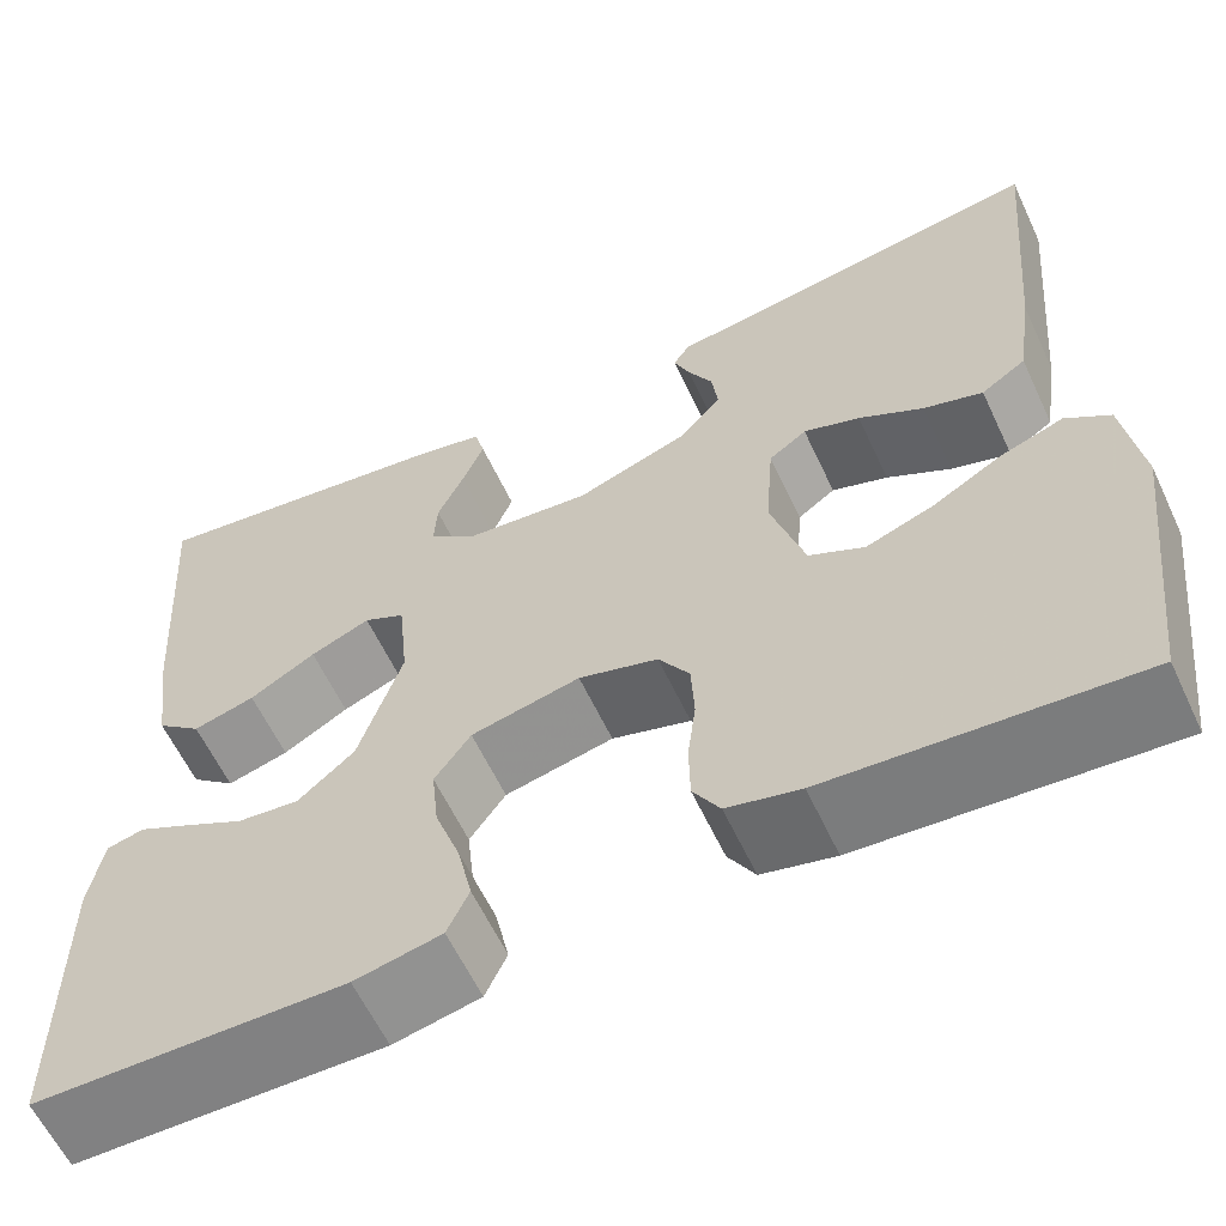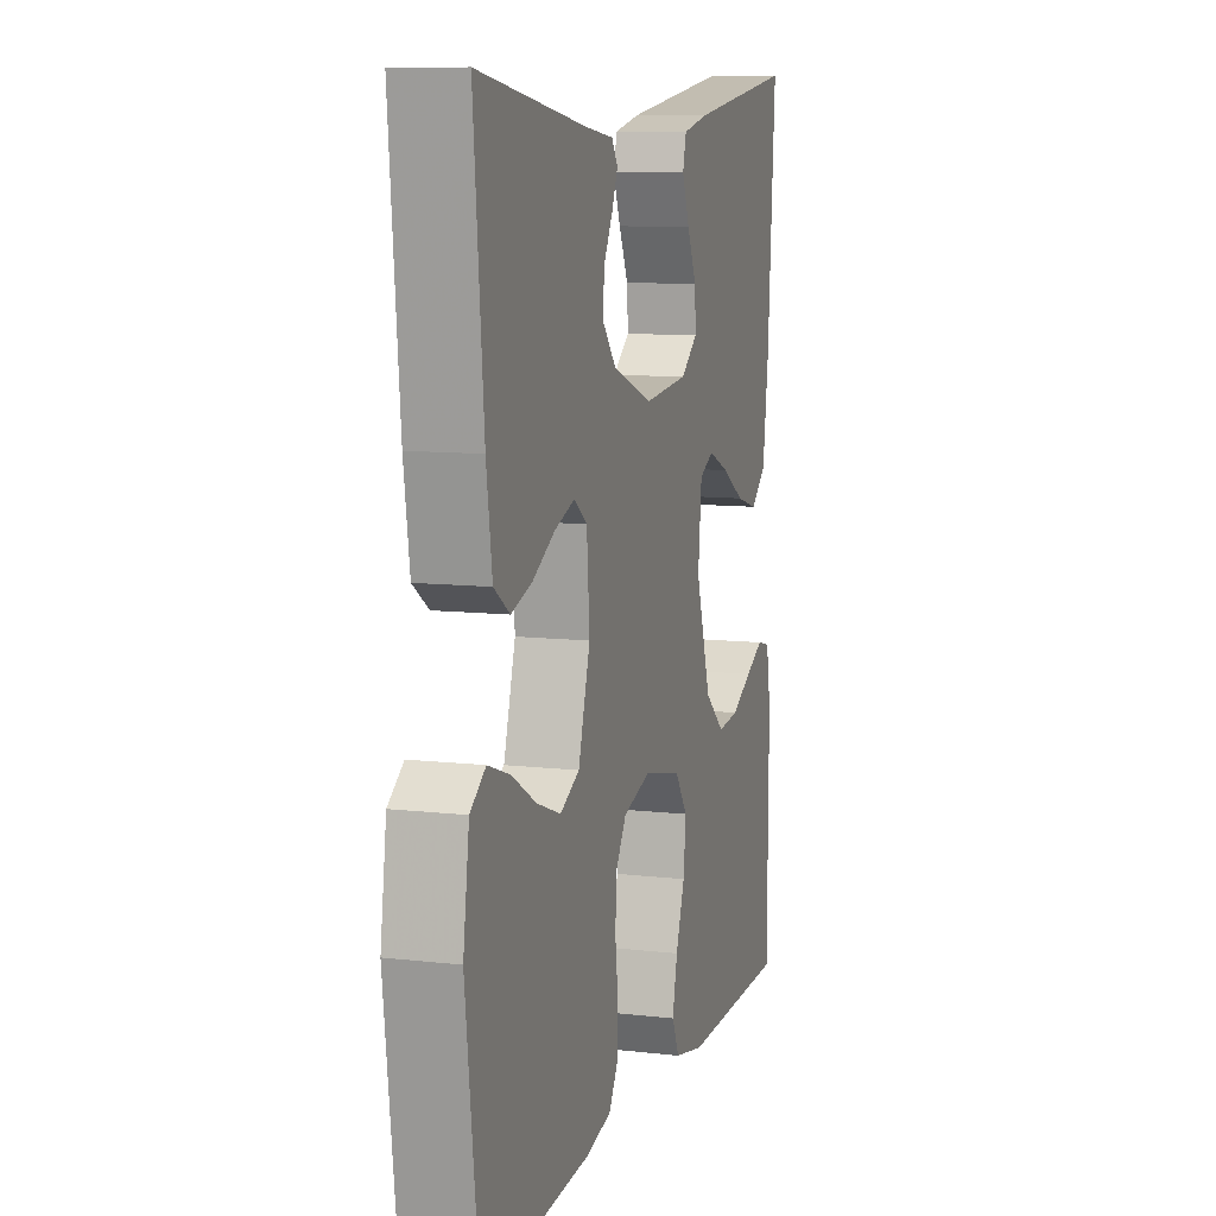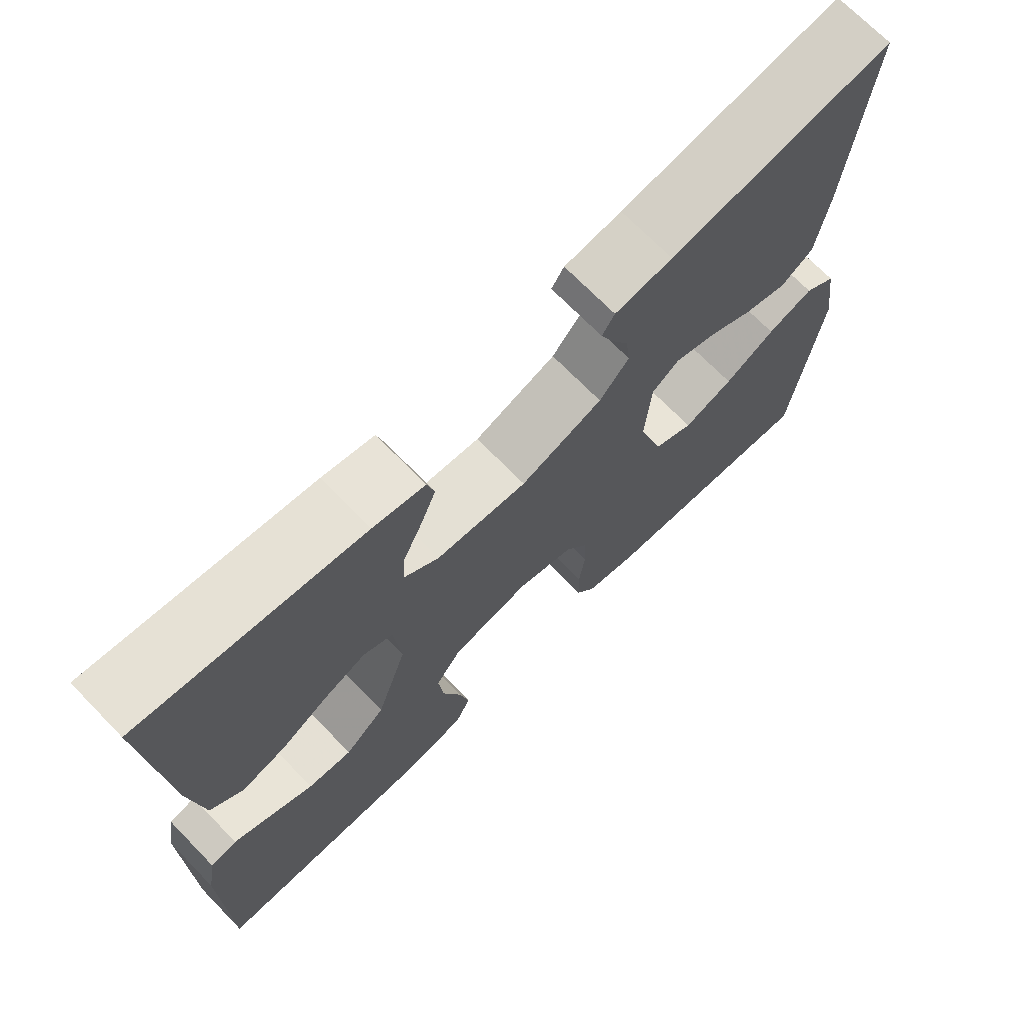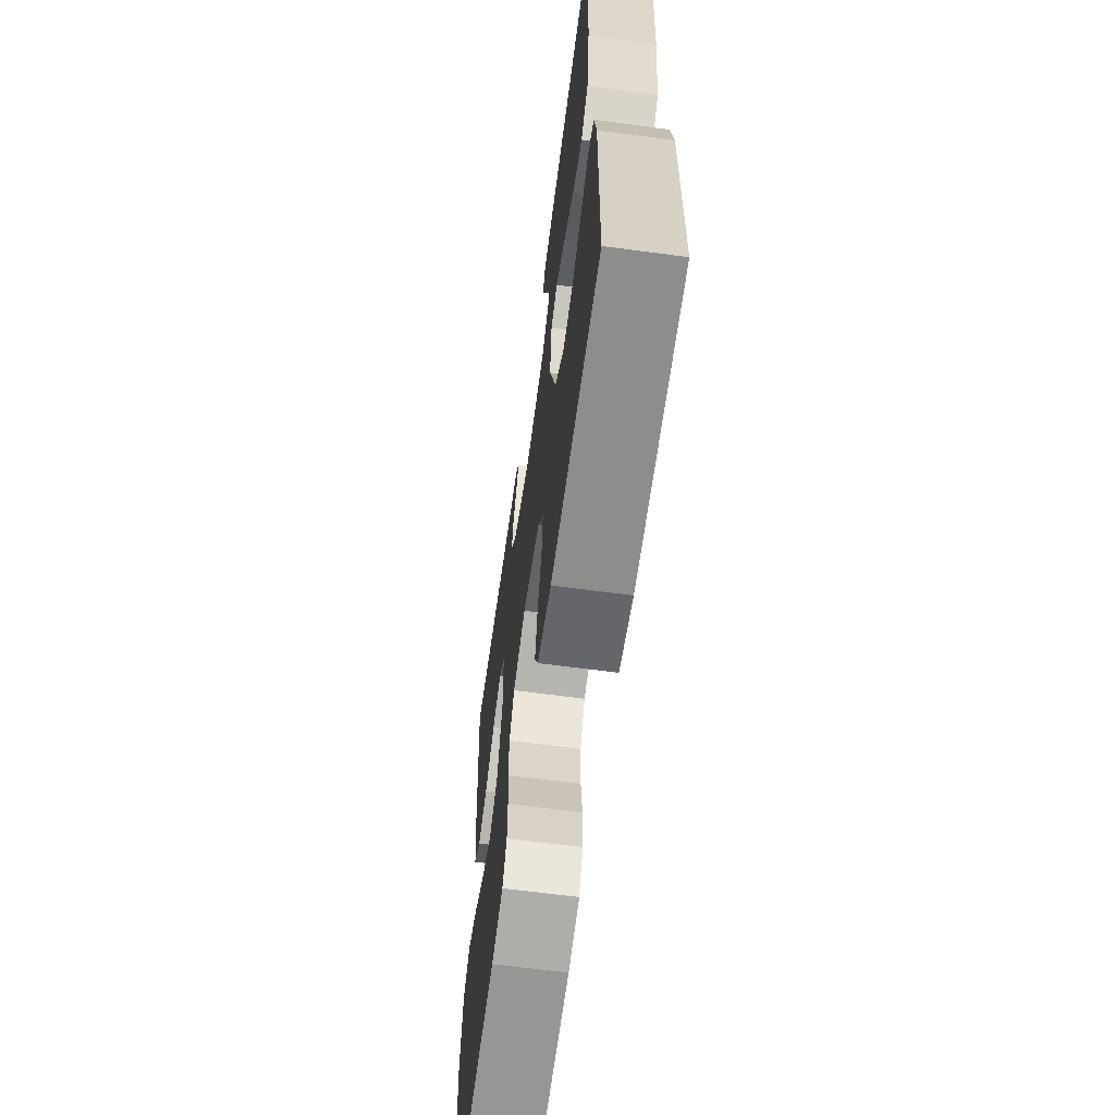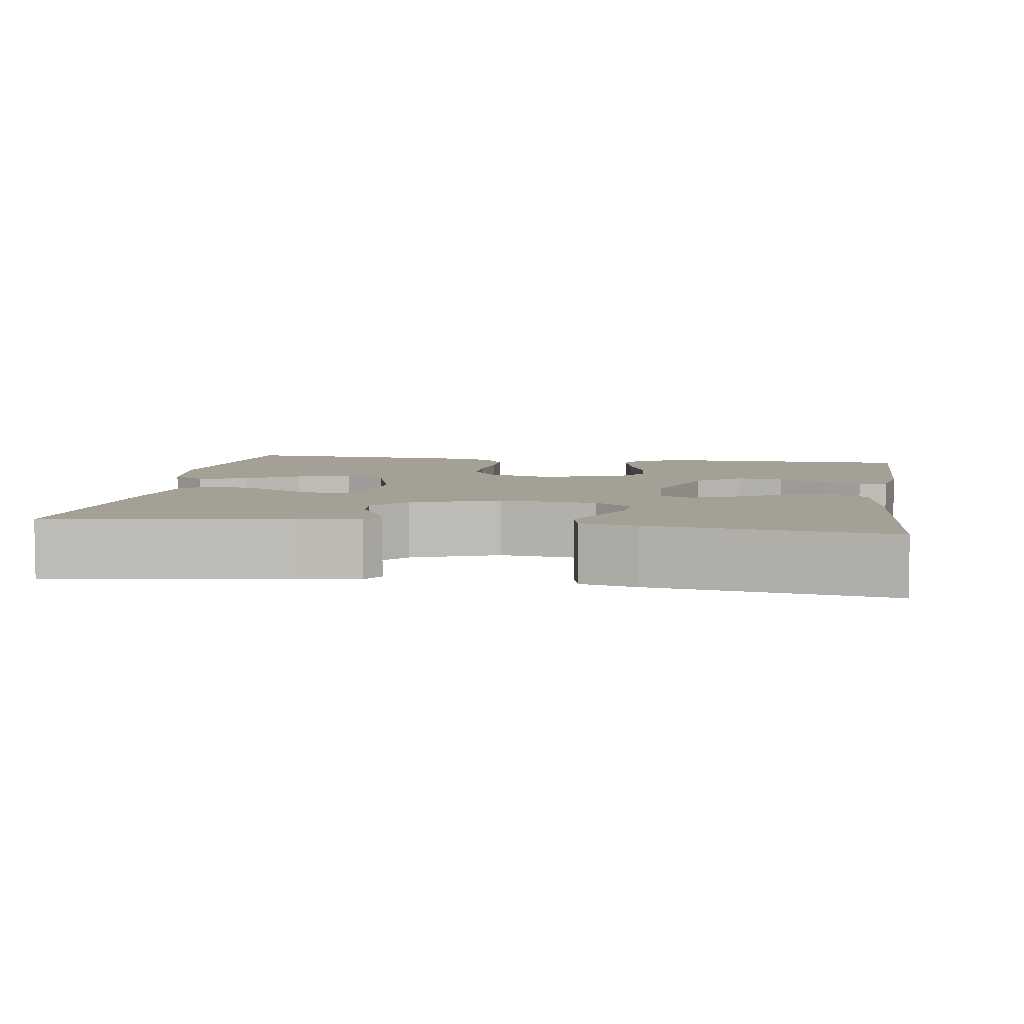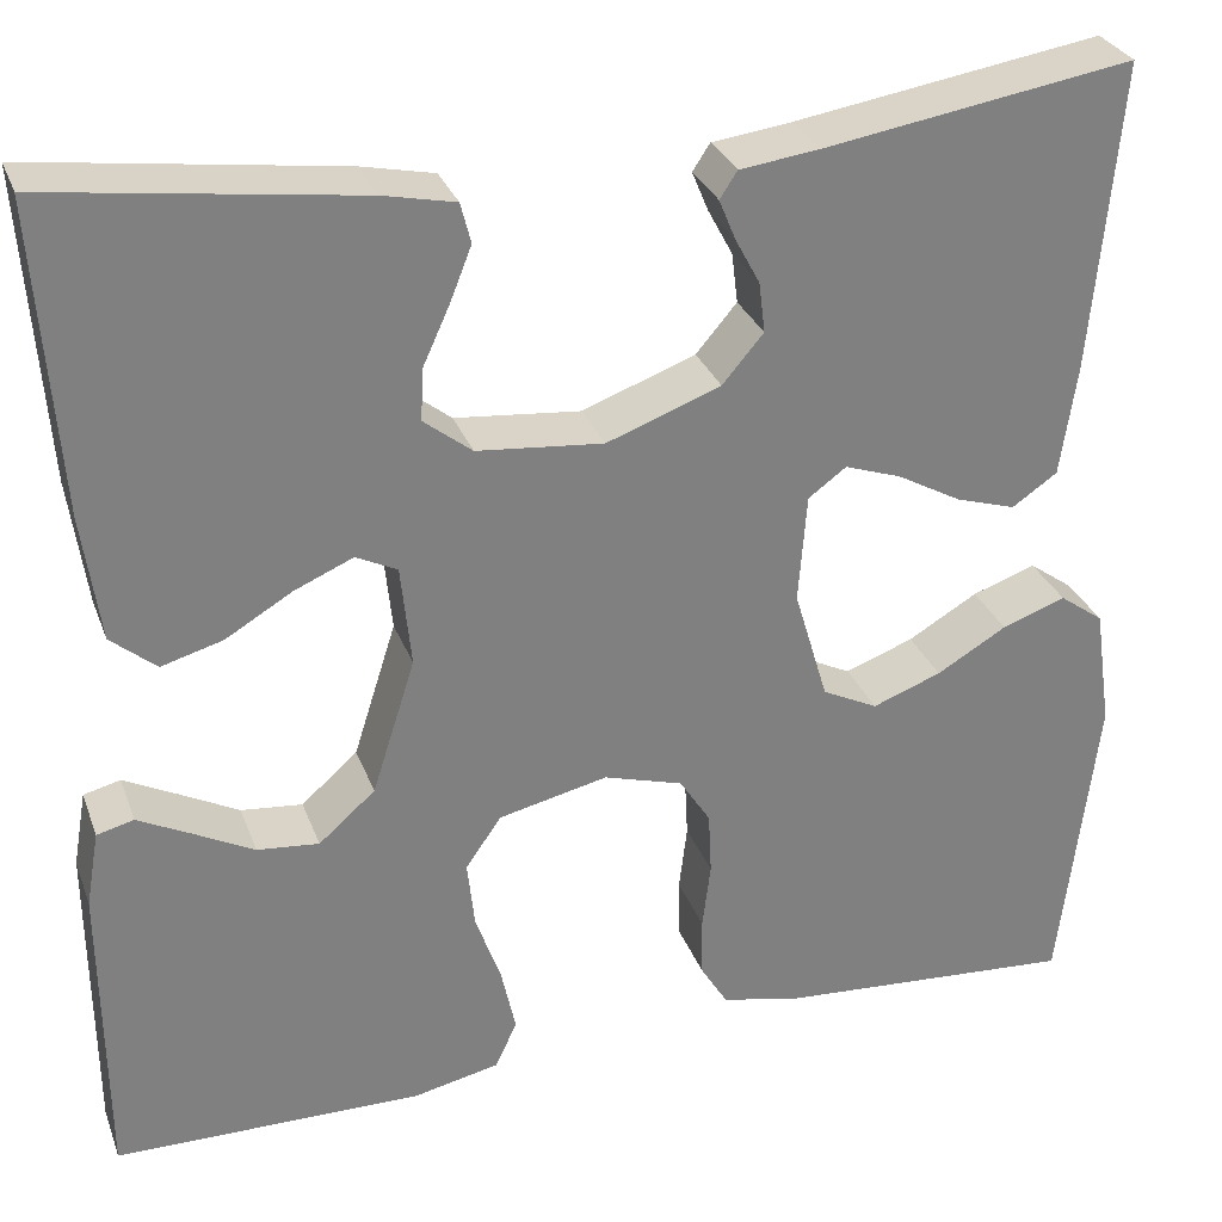
<metadata>
{"format":"obj","ext":"obj","renderer":"f3d","projection":"perspective","resolution":1024,"background":"white","views":[{"elev":-60.8,"azim":-154.9,"up":"+Z"},{"elev":9.9,"azim":-73.4,"up":"+Z"},{"elev":70.8,"azim":135.7,"up":"+Z"},{"elev":-63.9,"azim":82.3,"up":"+Z"},{"elev":5.9,"azim":9.0,"up":"+Y"},{"elev":29.9,"azim":161.6,"up":"+Z"}]}
</metadata>
<code>
v 0.5 0.07 -0.5
v 0.2 0.07 -0.503
v 0.116 0.07 -0.485
v 0.095 0.07 -0.439
v 0.109 0.07 -0.375
v 0.134 0.07 -0.304
v 0.141 0.07 -0.238
v 0.106 0.07 -0.188
v 0 0.07 -0.164
v -0.077 0.07 -0.187
v -0.107 0.07 -0.234
v -0.11 0.07 -0.295
v -0.102 0.07 -0.36
v -0.103 0.07 -0.419
v -0.129 0.07 -0.462
v -0.2 0.07 -0.479
v -0.5 0.07 -0.5
v -0.536 0.07 -0.2
v -0.519 0.07 -0.082
v -0.476 0.07 -0.051
v -0.414 0.07 -0.073
v -0.346 0.07 -0.113
v -0.279 0.07 -0.138
v -0.225 0.07 -0.111
v -0.192 0.07 0
v -0.2 0.07 0.106
v -0.237 0.07 0.133
v -0.292 0.07 0.114
v -0.355 0.07 0.079
v -0.413 0.07 0.061
v -0.457 0.07 0.091
v -0.473 0.07 0.2
v -0.5 0.07 0.5
v -0.2 0.07 0.452
v -0.122 0.07 0.442
v -0.105 0.07 0.416
v -0.121 0.07 0.377
v -0.145 0.07 0.332
v -0.151 0.07 0.283
v -0.111 0.07 0.236
v 0 0.07 0.195
v 0.123 0.07 0.207
v 0.17 0.07 0.244
v 0.167 0.07 0.295
v 0.141 0.07 0.352
v 0.12 0.07 0.405
v 0.13 0.07 0.444
v 0.2 0.07 0.459
v 0.5 0.07 0.5
v 0.479 0.07 0.2
v 0.462 0.07 0.076
v 0.418 0.07 0.039
v 0.358 0.07 0.056
v 0.294 0.07 0.094
v 0.236 0.07 0.119
v 0.196 0.07 0.099
v 0.186 0.07 0
v 0.228 0.07 -0.132
v 0.283 0.07 -0.18
v 0.343 0.07 -0.174
v 0.402 0.07 -0.143
v 0.453 0.07 -0.117
v 0.489 0.07 -0.126
v 0.502 0.07 -0.2
v 0.5 0 -0.5
v 0.2 0 -0.503
v 0.116 0 -0.485
v 0.095 0 -0.439
v 0.109 0 -0.375
v 0.134 0 -0.304
v 0.141 0 -0.238
v 0.106 0 -0.188
v 0 0 -0.164
v -0.077 0 -0.187
v -0.107 0 -0.234
v -0.11 0 -0.295
v -0.102 0 -0.36
v -0.103 0 -0.419
v -0.129 0 -0.462
v -0.2 0 -0.479
v -0.5 0 -0.5
v -0.536 0 -0.2
v -0.519 0 -0.082
v -0.476 0 -0.051
v -0.414 0 -0.073
v -0.346 0 -0.113
v -0.279 0 -0.138
v -0.225 0 -0.111
v -0.192 0 0
v -0.2 0 0.106
v -0.237 0 0.133
v -0.292 0 0.114
v -0.355 0 0.079
v -0.413 0 0.061
v -0.457 0 0.091
v -0.473 0 0.2
v -0.5 0 0.5
v -0.2 0 0.452
v -0.122 0 0.442
v -0.105 0 0.416
v -0.121 0 0.377
v -0.145 0 0.332
v -0.151 0 0.283
v -0.111 0 0.236
v 0 0 0.195
v 0.123 0 0.207
v 0.17 0 0.244
v 0.167 0 0.295
v 0.141 0 0.352
v 0.12 0 0.405
v 0.13 0 0.444
v 0.2 0 0.459
v 0.5 0 0.5
v 0.479 0 0.2
v 0.462 0 0.076
v 0.418 0 0.039
v 0.358 0 0.056
v 0.294 0 0.094
v 0.236 0 0.119
v 0.196 0 0.099
v 0.186 0 0
v 0.228 0 -0.132
v 0.283 0 -0.18
v 0.343 0 -0.174
v 0.402 0 -0.143
v 0.453 0 -0.117
v 0.489 0 -0.126
v 0.502 0 -0.2
f 4 5 6
f 3 4 6
f 2 3 6
f 1 2 6
f 64 1 6
f 63 64 6
f 62 63 6
f 61 62 6
f 60 61 6
f 59 60 6 7
f 58 59 7 8
f 57 58 8 9
f 56 57 9 10
f 52 53 54
f 51 52 54
f 50 51 54
f 49 50 54
f 48 49 54
f 47 48 54
f 46 47 54
f 45 46 54
f 44 45 54
f 43 44 54 55
f 42 43 55 56
f 36 37 38
f 35 36 38
f 34 35 38
f 34 38 39
f 33 34 39
f 32 33 39
f 31 32 39
f 30 31 39
f 29 30 39
f 28 29 39
f 27 28 39 40
f 20 21 22
f 19 20 22
f 18 19 22
f 17 18 22
f 16 17 22
f 15 16 22
f 14 15 22
f 13 14 22
f 12 13 22
f 11 12 22 23
f 10 11 23 24
f 10 24 25
f 56 10 25
f 42 56 25
f 41 42 25
f 26 27 40 41
f 25 26 41
f 70 69 68
f 70 68 67
f 70 67 66
f 70 66 65
f 70 65 128
f 70 128 127
f 70 127 126
f 70 126 125
f 70 125 124
f 71 70 124 123
f 72 71 123 122
f 73 72 122 121
f 74 73 121 120
f 118 117 116
f 118 116 115
f 118 115 114
f 118 114 113
f 118 113 112
f 118 112 111
f 118 111 110
f 118 110 109
f 118 109 108
f 119 118 108 107
f 120 119 107 106
f 102 101 100
f 102 100 99
f 102 99 98
f 103 102 98
f 103 98 97
f 103 97 96
f 103 96 95
f 103 95 94
f 103 94 93
f 103 93 92
f 104 103 92 91
f 86 85 84
f 86 84 83
f 86 83 82
f 86 82 81
f 86 81 80
f 86 80 79
f 86 79 78
f 86 78 77
f 86 77 76
f 87 86 76 75
f 88 87 75 74
f 89 88 74
f 89 74 120
f 89 120 106
f 89 106 105
f 105 104 91 90
f 105 90 89
f 1 65 66 2
f 2 66 67 3
f 3 67 68 4
f 4 68 69 5
f 5 69 70 6
f 6 70 71 7
f 7 71 72 8
f 8 72 73 9
f 9 73 74 10
f 10 74 75 11
f 11 75 76 12
f 12 76 77 13
f 13 77 78 14
f 14 78 79 15
f 15 79 80 16
f 16 80 81 17
f 17 81 82 18
f 18 82 83 19
f 19 83 84 20
f 20 84 85 21
f 21 85 86 22
f 22 86 87 23
f 23 87 88 24
f 24 88 89 25
f 25 89 90 26
f 26 90 91 27
f 27 91 92 28
f 28 92 93 29
f 29 93 94 30
f 30 94 95 31
f 31 95 96 32
f 32 96 97 33
f 33 97 98 34
f 34 98 99 35
f 35 99 100 36
f 36 100 101 37
f 37 101 102 38
f 38 102 103 39
f 39 103 104 40
f 40 104 105 41
f 41 105 106 42
f 42 106 107 43
f 43 107 108 44
f 44 108 109 45
f 45 109 110 46
f 46 110 111 47
f 47 111 112 48
f 48 112 113 49
f 49 113 114 50
f 50 114 115 51
f 51 115 116 52
f 52 116 117 53
f 53 117 118 54
f 54 118 119 55
f 55 119 120 56
f 56 120 121 57
f 57 121 122 58
f 58 122 123 59
f 59 123 124 60
f 60 124 125 61
f 61 125 126 62
f 62 126 127 63
f 63 127 128 64
f 64 128 65 1

</code>
